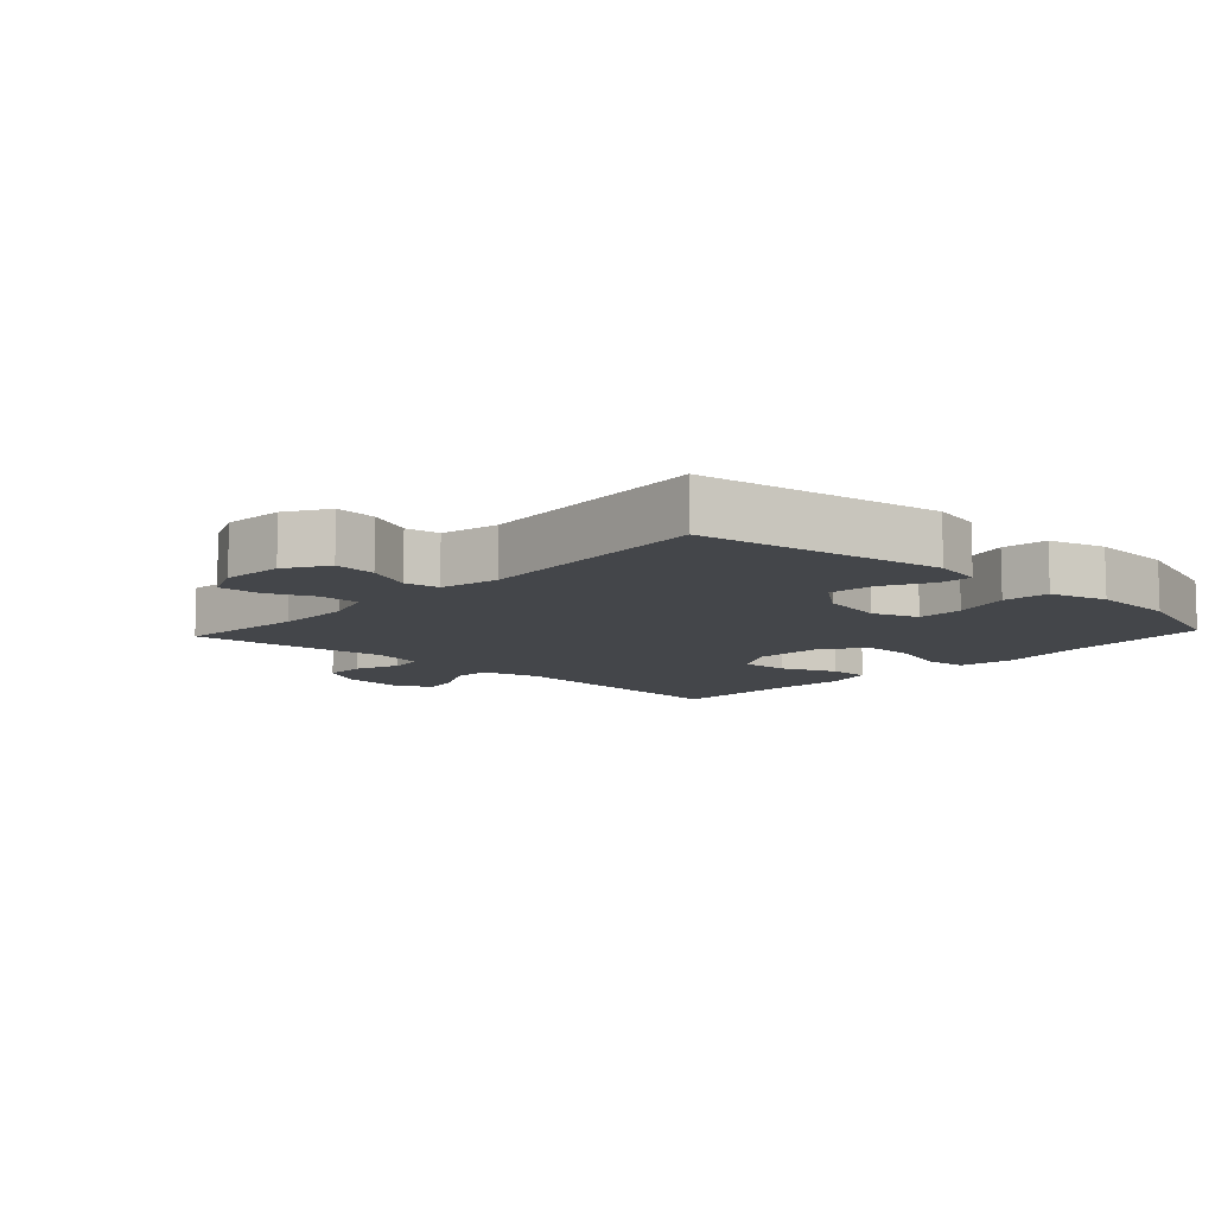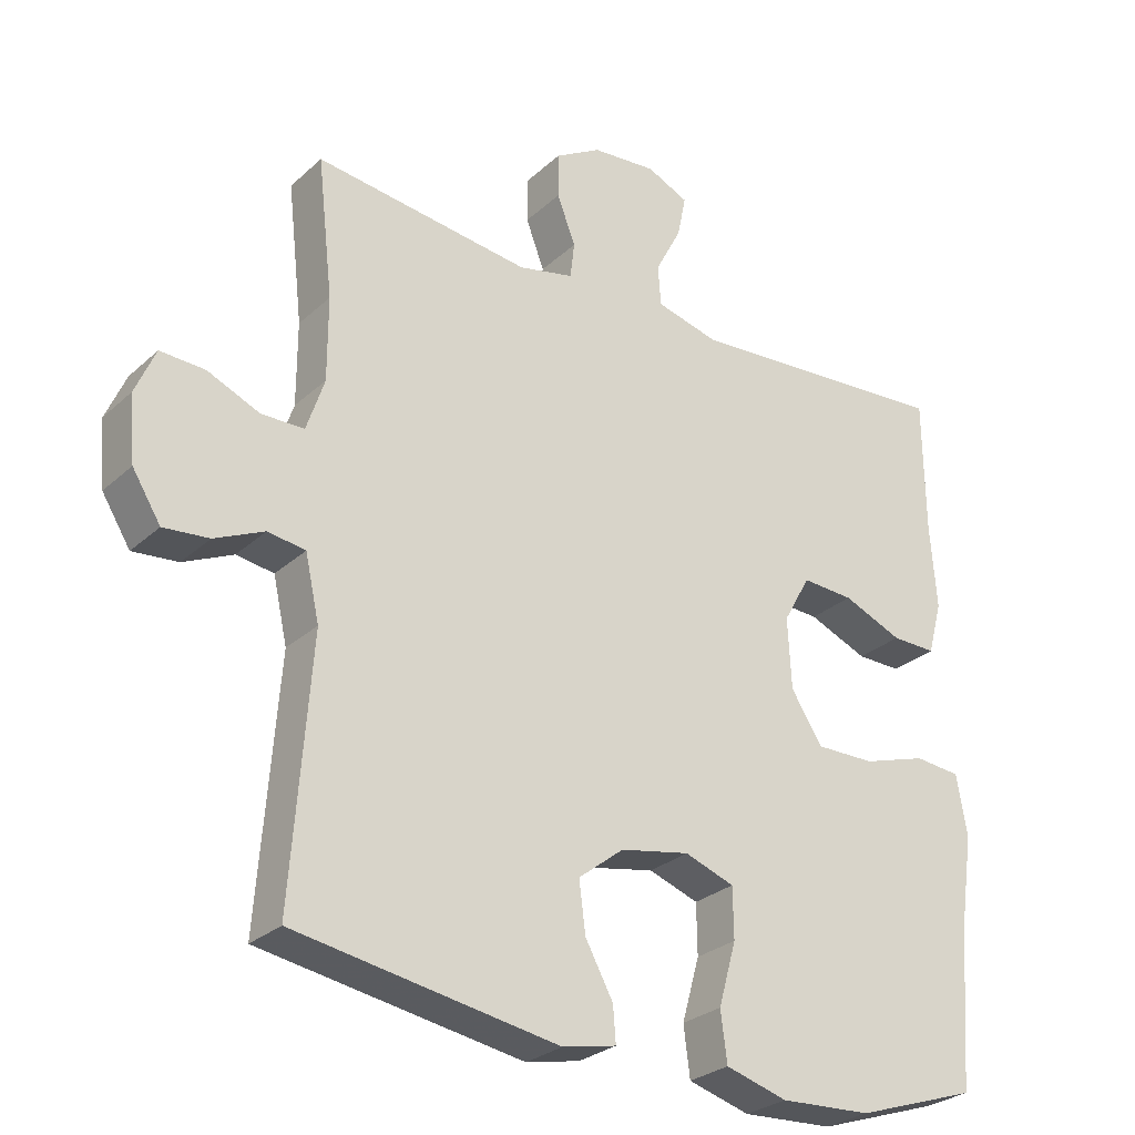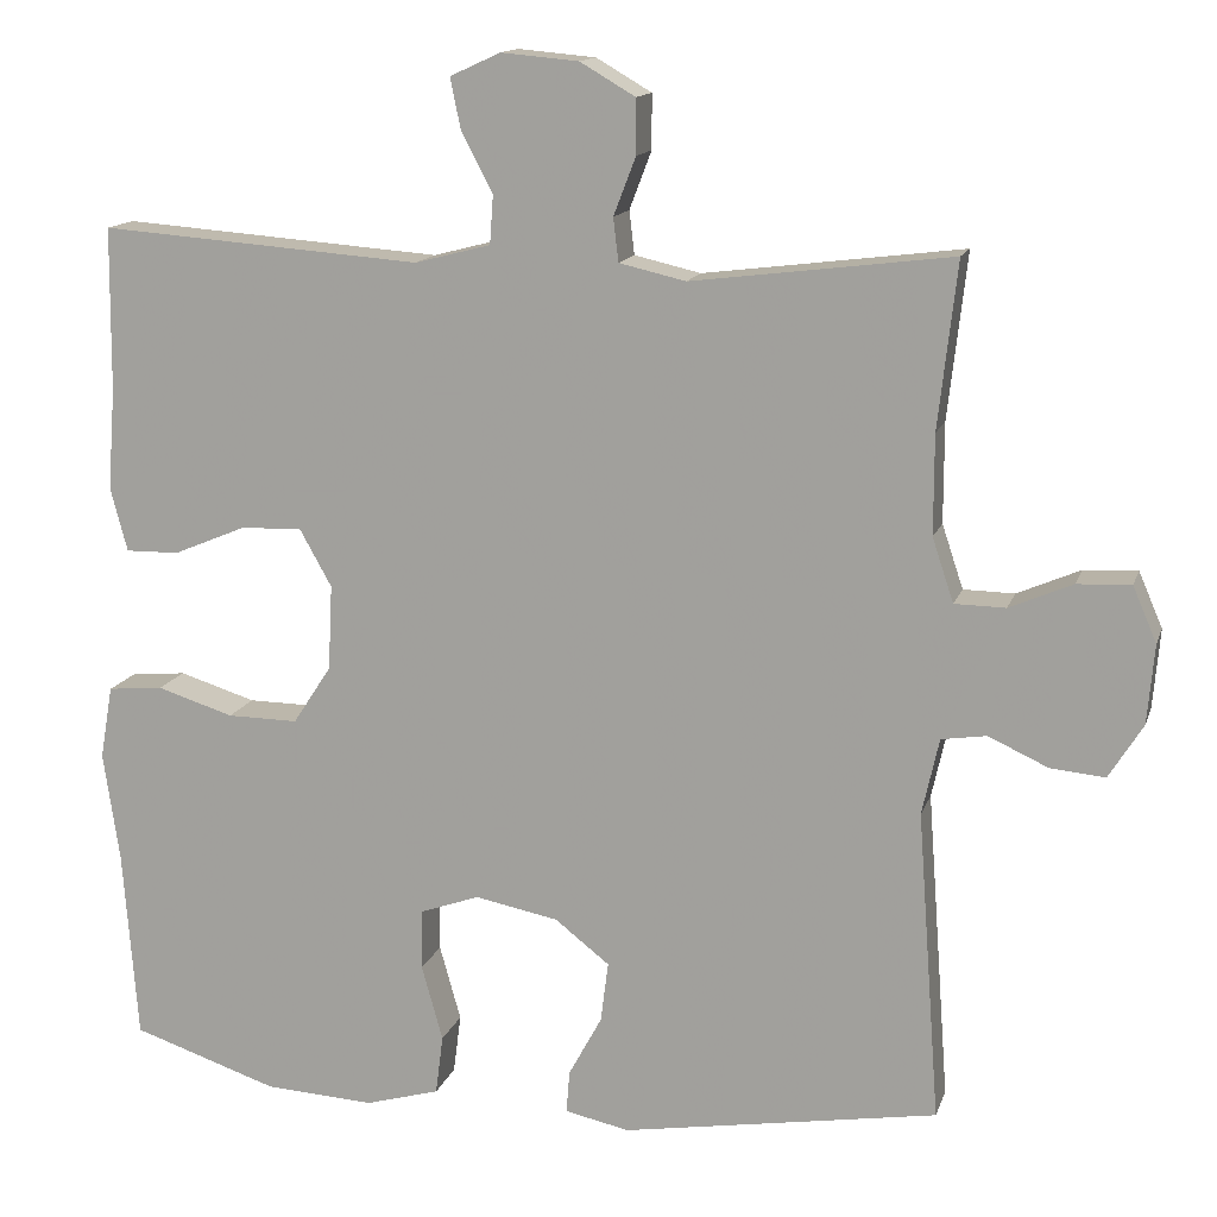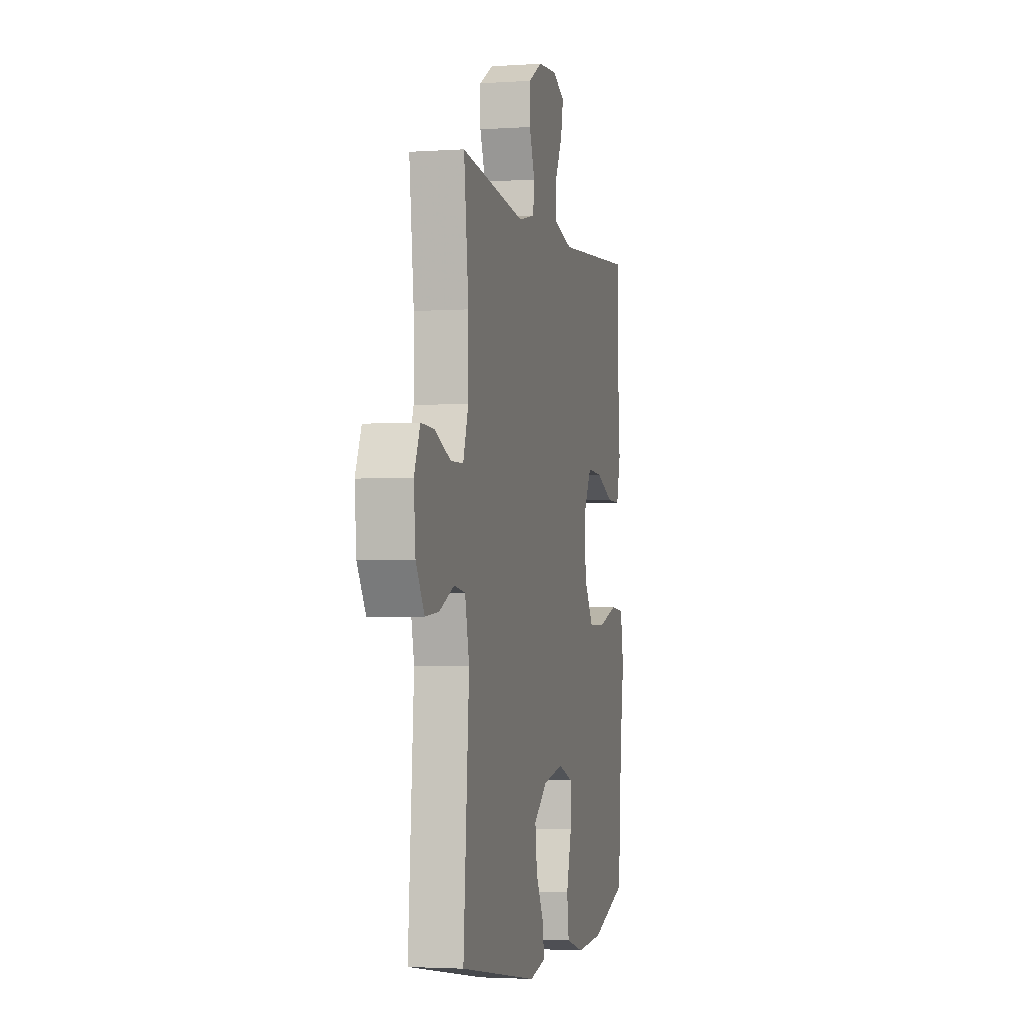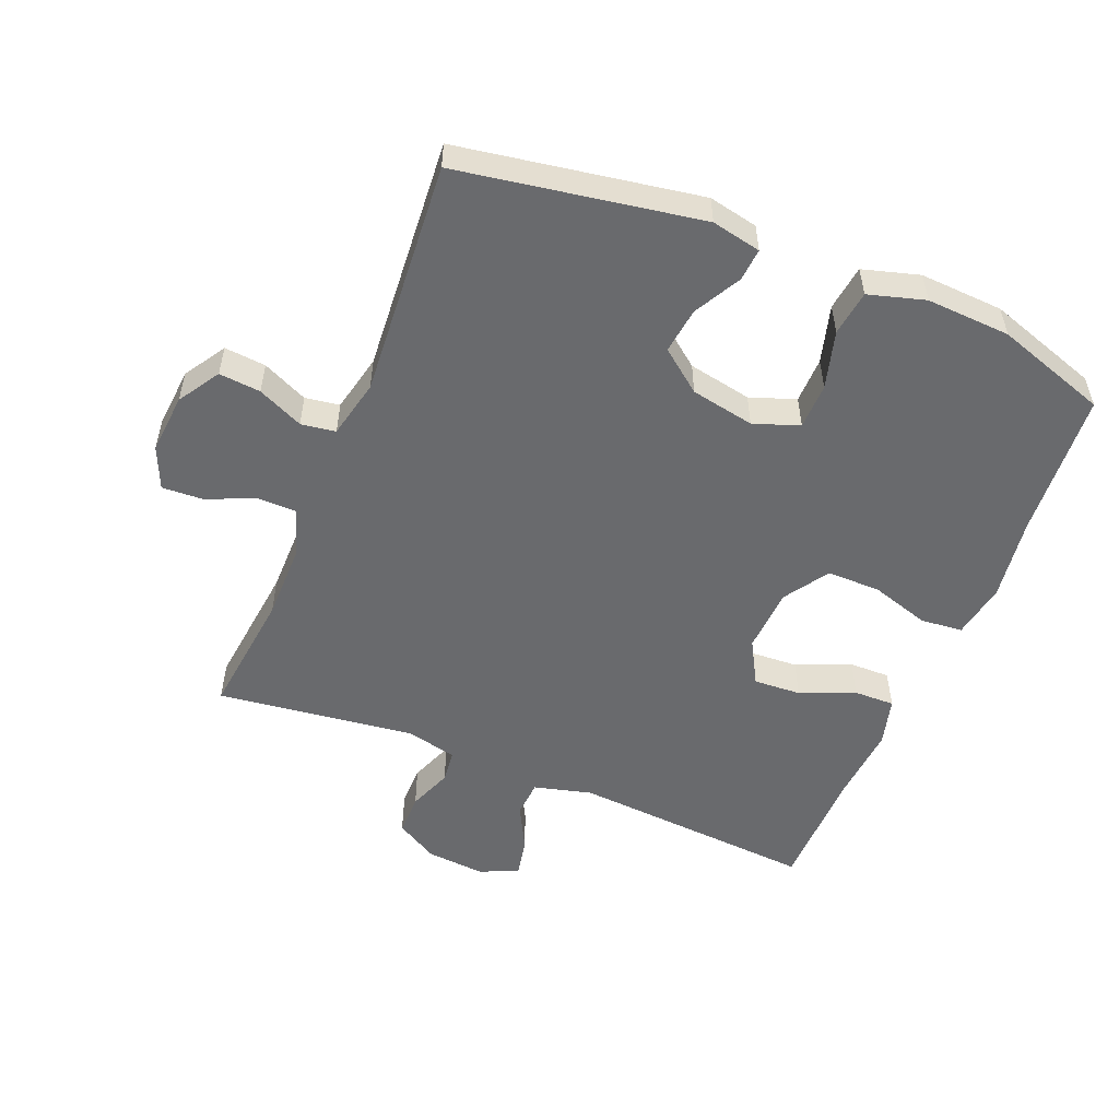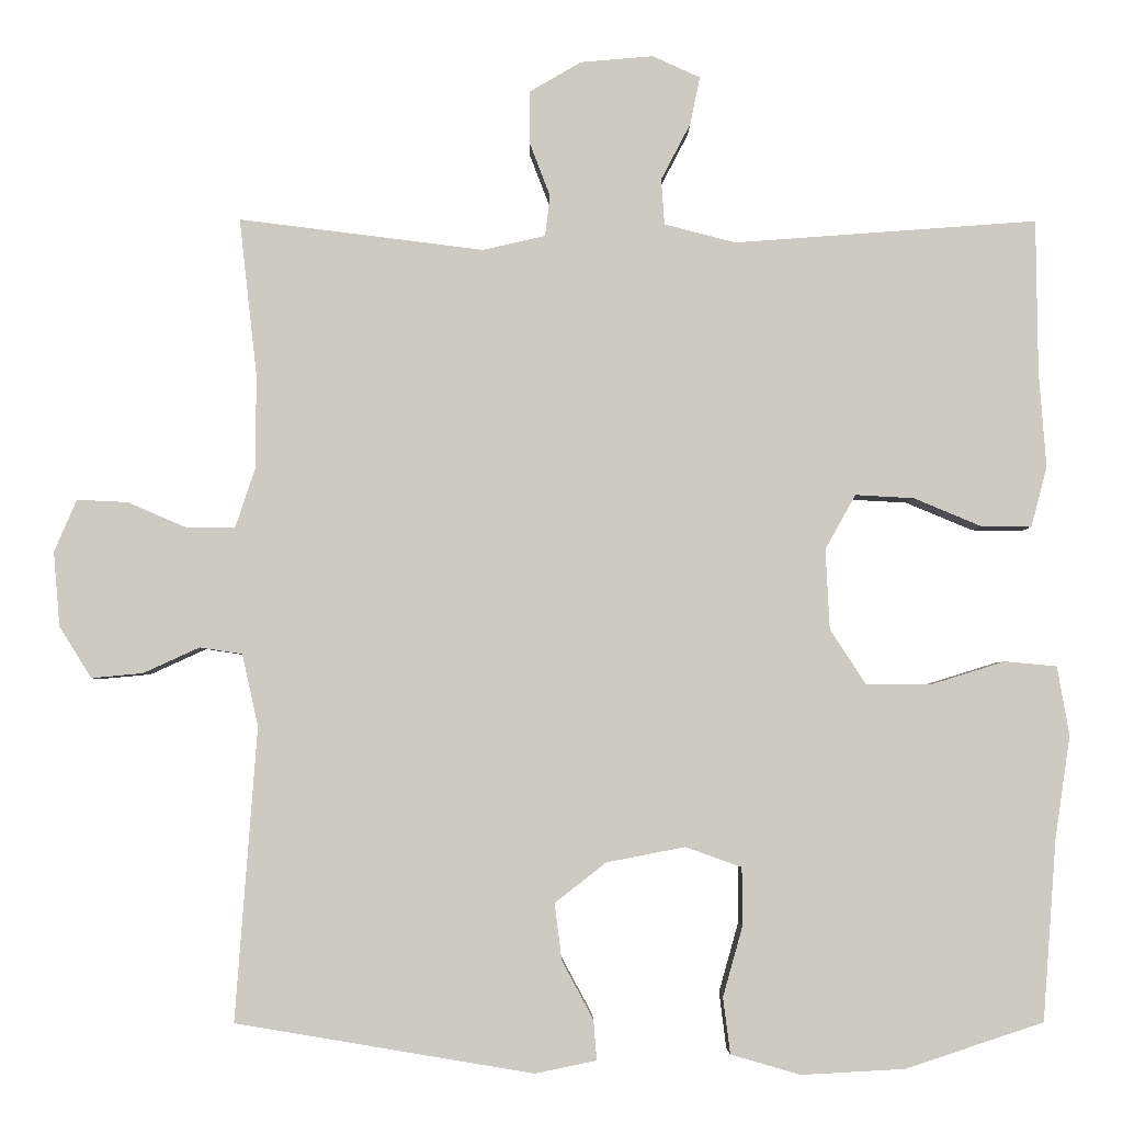
<metadata>
{"format":"obj","ext":"obj","renderer":"f3d","projection":"perspective","resolution":1024,"background":"white","views":[{"elev":-9.7,"azim":137.2,"up":"+Y"},{"elev":-27.8,"azim":143.5,"up":"+Z"},{"elev":14.0,"azim":15.2,"up":"+Z"},{"elev":-2.7,"azim":103.3,"up":"+Z"},{"elev":-53.0,"azim":157.8,"up":"+Y"},{"elev":-3.5,"azim":179.3,"up":"+Z"}]}
</metadata>
<code>
v -0.5 0.07 -0.5
v -0.517 0.07 -0.275
v -0.536 0.07 -0.146
v -0.521 0.07 -0.06
v -0.456 0.07 -0.054
v -0.366 0.07 -0.082
v -0.283 0.07 -0.083
v -0.238 0.07 -0.014
v -0.233 0.07 0.086
v -0.271 0.07 0.154
v -0.344 0.07 0.15
v -0.428 0.07 0.115
v -0.491 0.07 0.114
v -0.511 0.07 0.189
v -0.502 0.07 0.308
v -0.5 0.07 0.5
v -0.122 0.07 0.472
v -0.033 0.07 0.495
v -0.029 0.07 0.552
v -0.066 0.07 0.623
v -0.078 0.07 0.682
v -0.019 0.07 0.709
v 0.072 0.07 0.701
v 0.137 0.07 0.663
v 0.137 0.07 0.599
v 0.111 0.07 0.531
v 0.117 0.07 0.48
v 0.195 0.07 0.462
v 0.5 0.07 0.5
v 0.478 0.07 0.305
v 0.478 0.07 0.188
v 0.503 0.07 0.113
v 0.563 0.07 0.112
v 0.637 0.07 0.144
v 0.7 0.07 0.147
v 0.728 0.07 0.082
v 0.72 0.07 -0.011
v 0.68 0.07 -0.075
v 0.616 0.07 -0.069
v 0.546 0.07 -0.037
v 0.493 0.07 -0.045
v 0.473 0.07 -0.135
v 0.5 0.07 -0.5
v 0.129 0.07 -0.562
v 0.053 0.07 -0.546
v 0.057 0.07 -0.496
v 0.096 0.07 -0.424
v 0.105 0.07 -0.353
v 0.041 0.07 -0.303
v -0.057 0.07 -0.284
v -0.127 0.07 -0.309
v -0.128 0.07 -0.38
v -0.103 0.07 -0.469
v -0.112 0.07 -0.539
v -0.199 0.07 -0.564
v -0.328 0.07 -0.557
v -0.5 0 -0.5
v -0.517 0 -0.275
v -0.536 0 -0.146
v -0.521 0 -0.06
v -0.456 0 -0.054
v -0.366 0 -0.082
v -0.283 0 -0.083
v -0.238 0 -0.014
v -0.233 0 0.086
v -0.271 0 0.154
v -0.344 0 0.15
v -0.428 0 0.115
v -0.491 0 0.114
v -0.511 0 0.189
v -0.502 0 0.308
v -0.5 0 0.5
v -0.122 0 0.472
v -0.033 0 0.495
v -0.029 0 0.552
v -0.066 0 0.623
v -0.078 0 0.682
v -0.019 0 0.709
v 0.072 0 0.701
v 0.137 0 0.663
v 0.137 0 0.599
v 0.111 0 0.531
v 0.117 0 0.48
v 0.195 0 0.462
v 0.5 0 0.5
v 0.478 0 0.305
v 0.478 0 0.188
v 0.503 0 0.113
v 0.563 0 0.112
v 0.637 0 0.144
v 0.7 0 0.147
v 0.728 0 0.082
v 0.72 0 -0.011
v 0.68 0 -0.075
v 0.616 0 -0.069
v 0.546 0 -0.037
v 0.493 0 -0.045
v 0.473 0 -0.135
v 0.5 0 -0.5
v 0.129 0 -0.562
v 0.053 0 -0.546
v 0.057 0 -0.496
v 0.096 0 -0.424
v 0.105 0 -0.353
v 0.041 0 -0.303
v -0.057 0 -0.284
v -0.127 0 -0.309
v -0.128 0 -0.38
v -0.103 0 -0.469
v -0.112 0 -0.539
v -0.199 0 -0.564
v -0.328 0 -0.557
f 56 1 2
f 55 56 2
f 54 55 2
f 53 54 2
f 52 53 2
f 4 5 6
f 3 4 6
f 2 3 6
f 52 2 6
f 51 52 6
f 50 51 6 7
f 49 50 7 8
f 48 49 8 9
f 45 46 47
f 44 45 47
f 43 44 47
f 42 43 47
f 41 42 47 48
f 38 39 40
f 37 38 40
f 36 37 40
f 35 36 40
f 34 35 40
f 33 34 40
f 32 33 40 41
f 48 9 10
f 41 48 10
f 32 41 10
f 31 32 10
f 28 29 30
f 30 31 10
f 28 30 10
f 27 28 10
f 24 25 26
f 23 24 26
f 22 23 26
f 21 22 26
f 20 21 26
f 19 20 26
f 18 19 26 27
f 15 16 17
f 17 18 27
f 15 17 27
f 14 15 27
f 13 14 27
f 12 13 27
f 11 12 27
f 10 11 27
f 58 57 112
f 58 112 111
f 58 111 110
f 58 110 109
f 58 109 108
f 62 61 60
f 62 60 59
f 62 59 58
f 62 58 108
f 62 108 107
f 63 62 107 106
f 64 63 106 105
f 65 64 105 104
f 103 102 101
f 103 101 100
f 103 100 99
f 103 99 98
f 104 103 98 97
f 96 95 94
f 96 94 93
f 96 93 92
f 96 92 91
f 96 91 90
f 96 90 89
f 97 96 89 88
f 66 65 104
f 66 104 97
f 66 97 88
f 66 88 87
f 86 85 84
f 66 87 86
f 66 86 84
f 66 84 83
f 82 81 80
f 82 80 79
f 82 79 78
f 82 78 77
f 82 77 76
f 82 76 75
f 83 82 75 74
f 73 72 71
f 83 74 73
f 83 73 71
f 83 71 70
f 83 70 69
f 83 69 68
f 83 68 67
f 83 67 66
f 1 57 58 2
f 2 58 59 3
f 3 59 60 4
f 4 60 61 5
f 5 61 62 6
f 6 62 63 7
f 7 63 64 8
f 8 64 65 9
f 9 65 66 10
f 10 66 67 11
f 11 67 68 12
f 12 68 69 13
f 13 69 70 14
f 14 70 71 15
f 15 71 72 16
f 16 72 73 17
f 17 73 74 18
f 18 74 75 19
f 19 75 76 20
f 20 76 77 21
f 21 77 78 22
f 22 78 79 23
f 23 79 80 24
f 24 80 81 25
f 25 81 82 26
f 26 82 83 27
f 27 83 84 28
f 28 84 85 29
f 29 85 86 30
f 30 86 87 31
f 31 87 88 32
f 32 88 89 33
f 33 89 90 34
f 34 90 91 35
f 35 91 92 36
f 36 92 93 37
f 37 93 94 38
f 38 94 95 39
f 39 95 96 40
f 40 96 97 41
f 41 97 98 42
f 42 98 99 43
f 43 99 100 44
f 44 100 101 45
f 45 101 102 46
f 46 102 103 47
f 47 103 104 48
f 48 104 105 49
f 49 105 106 50
f 50 106 107 51
f 51 107 108 52
f 52 108 109 53
f 53 109 110 54
f 54 110 111 55
f 55 111 112 56
f 56 112 57 1

</code>
